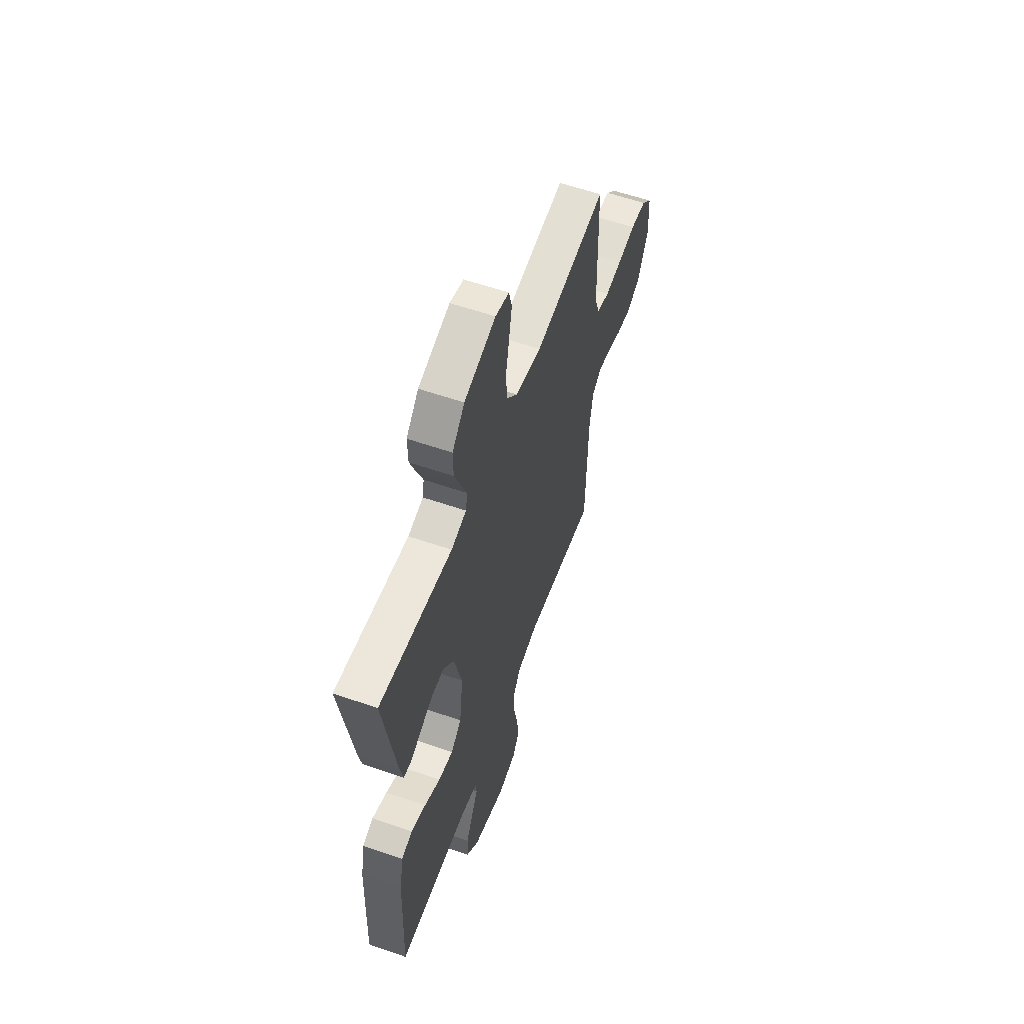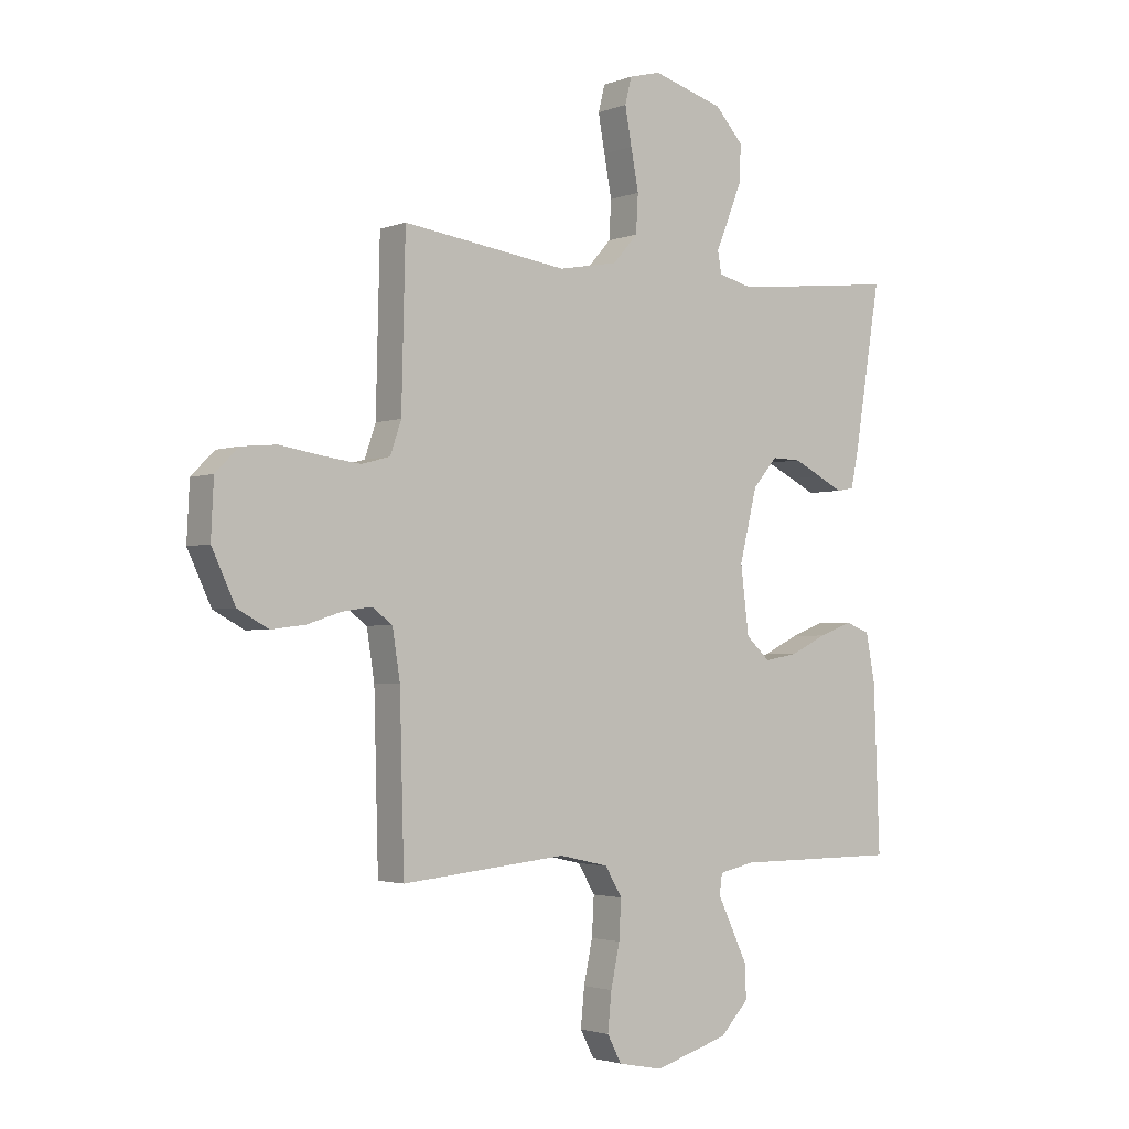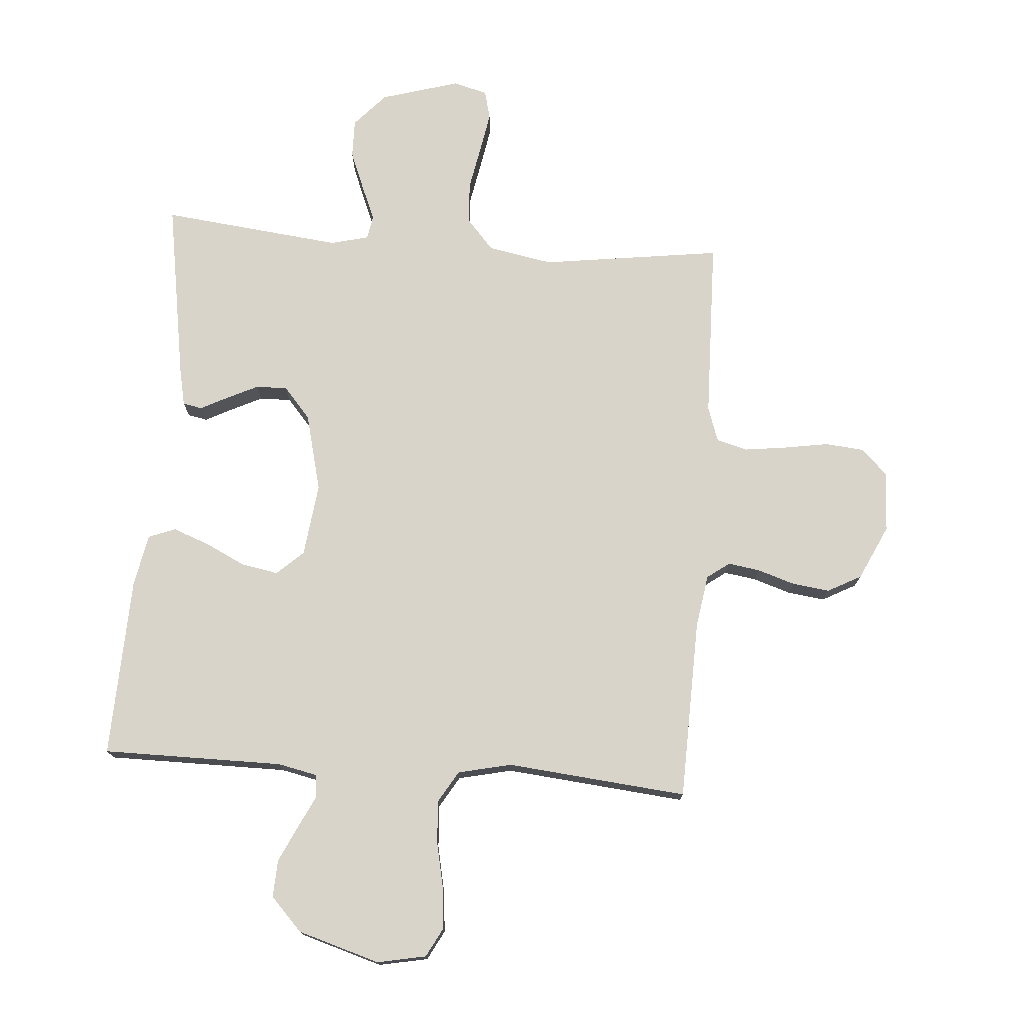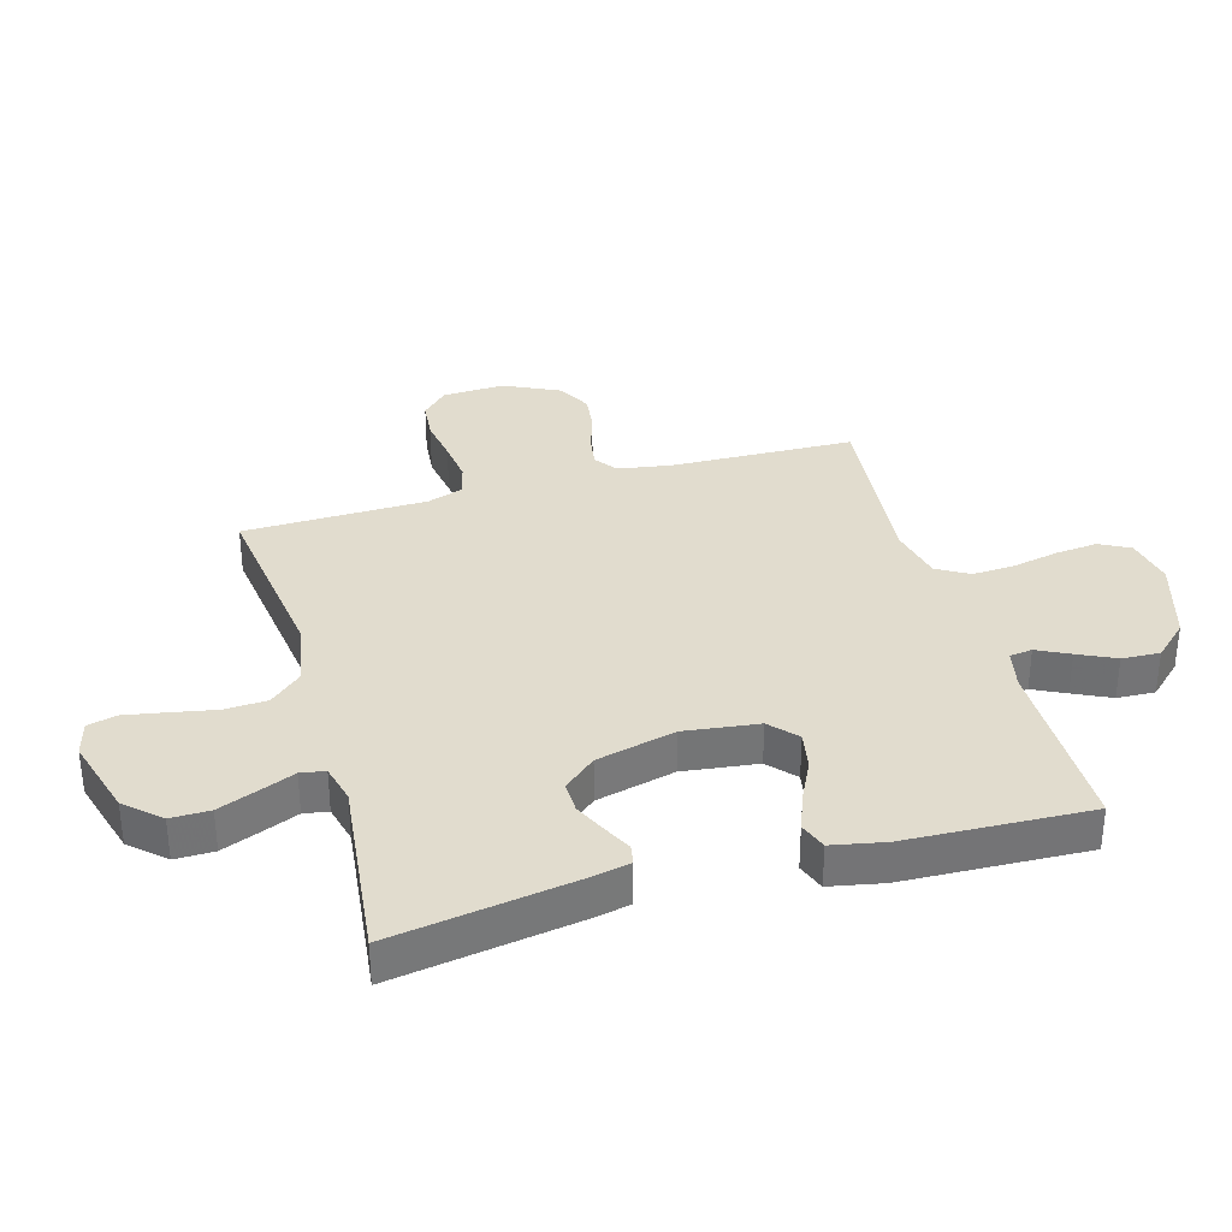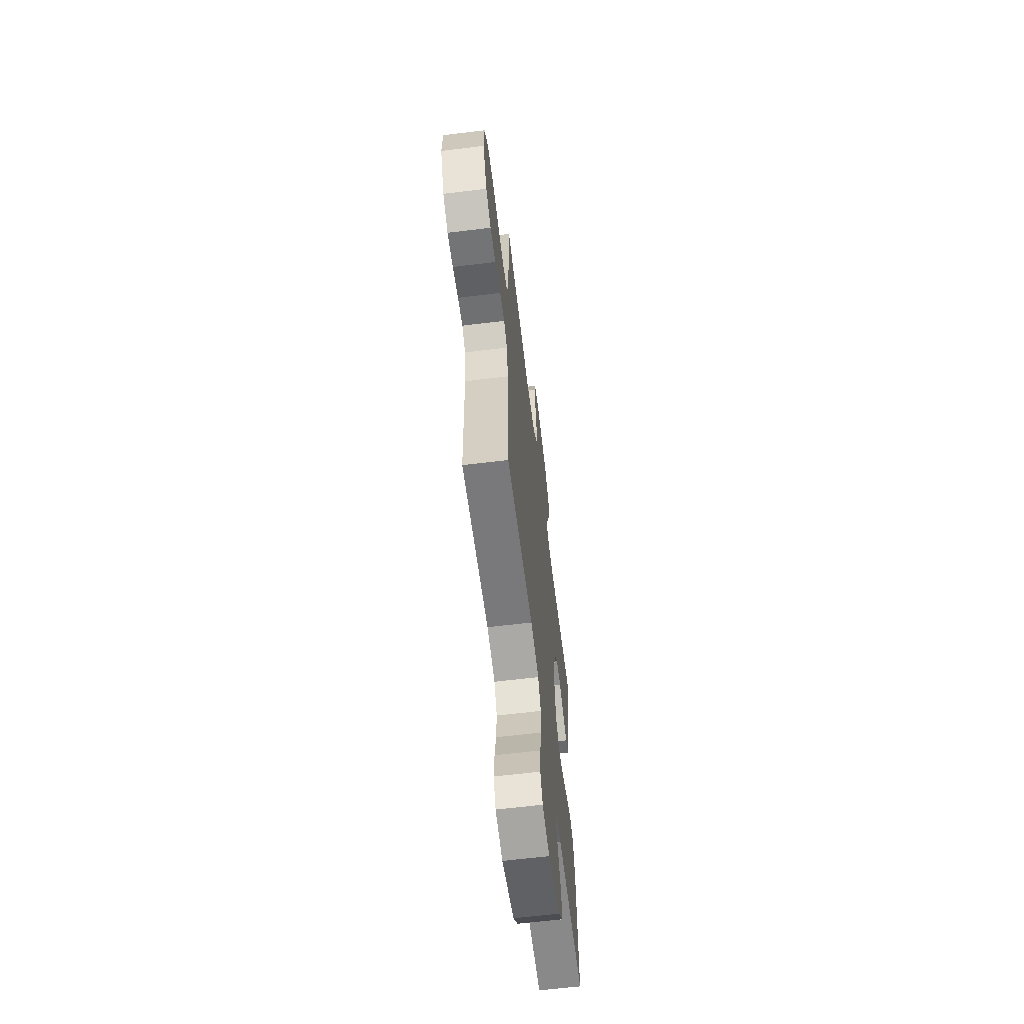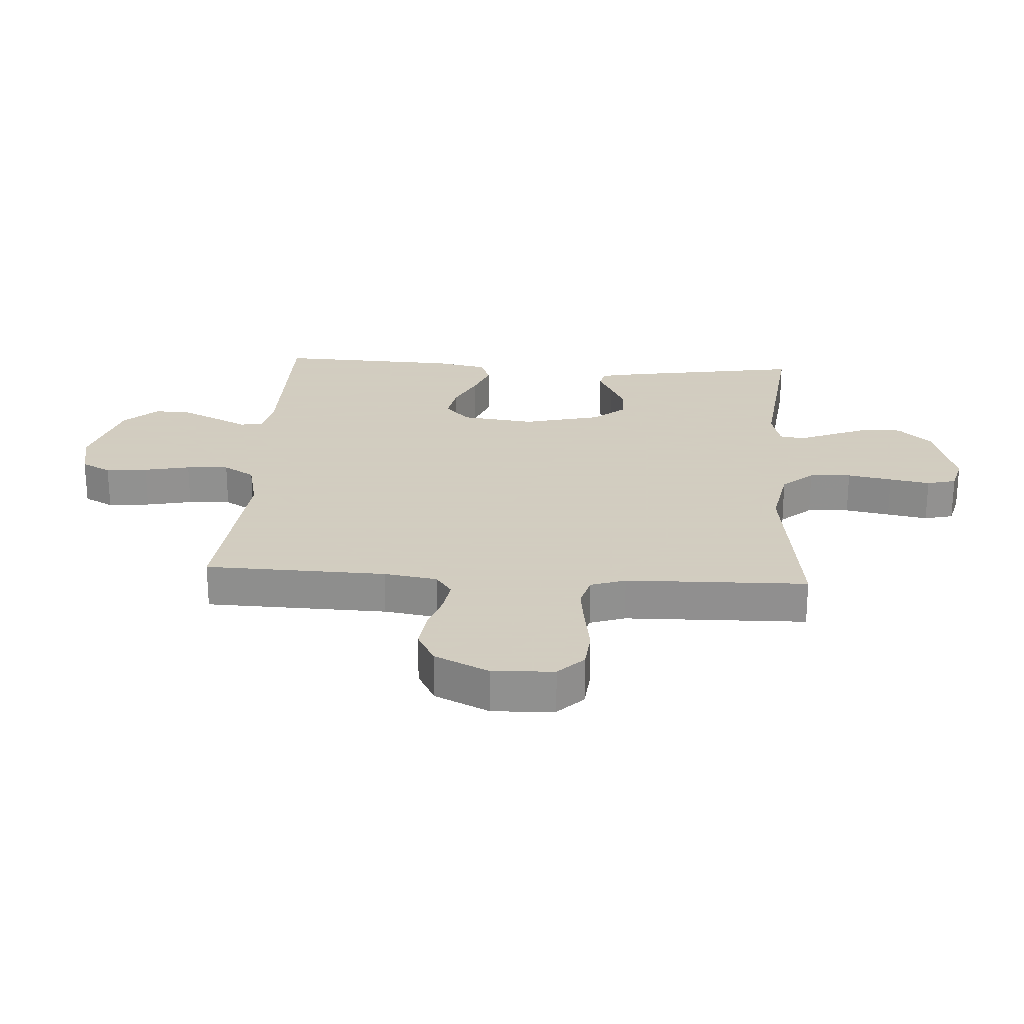
<metadata>
{"format":"obj","ext":"obj","renderer":"f3d","projection":"perspective","resolution":1024,"background":"white","views":[{"elev":58.6,"azim":109.7,"up":"+Z"},{"elev":-2.5,"azim":-37.8,"up":"+Z"},{"elev":75.1,"azim":-175.7,"up":"+Y"},{"elev":34.1,"azim":74.2,"up":"+Y"},{"elev":-63.3,"azim":-83.0,"up":"+Z"},{"elev":24.3,"azim":-86.3,"up":"+Y"}]}
</metadata>
<code>
v 0.5 0.07 -0.5
v 0.2 0.07 -0.5
v 0.135 0.07 -0.514
v 0.13 0.07 -0.551
v 0.156 0.07 -0.604
v 0.185 0.07 -0.665
v 0.188 0.07 -0.727
v 0.136 0.07 -0.782
v 0 0.07 -0.823
v -0.081 0.07 -0.807
v -0.107 0.07 -0.758
v -0.1 0.07 -0.689
v -0.084 0.07 -0.613
v -0.08 0.07 -0.543
v -0.111 0.07 -0.491
v -0.2 0.07 -0.471
v -0.5 0.07 -0.5
v -0.508 0.07 -0.2
v -0.522 0.07 -0.112
v -0.559 0.07 -0.085
v -0.612 0.07 -0.093
v -0.674 0.07 -0.113
v -0.736 0.07 -0.121
v -0.792 0.07 -0.091
v -0.835 0.07 0
v -0.83 0.07 0.101
v -0.788 0.07 0.143
v -0.723 0.07 0.149
v -0.649 0.07 0.137
v -0.579 0.07 0.128
v -0.527 0.07 0.142
v -0.507 0.07 0.2
v -0.5 0.07 0.5
v -0.2 0.07 0.459
v -0.092 0.07 0.479
v -0.047 0.07 0.53
v -0.043 0.07 0.599
v -0.057 0.07 0.673
v -0.069 0.07 0.74
v -0.057 0.07 0.788
v 0 0.07 0.803
v 0.13 0.07 0.765
v 0.181 0.07 0.709
v 0.18 0.07 0.645
v 0.154 0.07 0.58
v 0.13 0.07 0.523
v 0.137 0.07 0.483
v 0.2 0.07 0.467
v 0.5 0.07 0.5
v 0.451 0.07 0.2
v 0.438 0.07 0.138
v 0.406 0.07 0.132
v 0.361 0.07 0.155
v 0.309 0.07 0.18
v 0.257 0.07 0.181
v 0.212 0.07 0.129
v 0.18 0.07 0
v 0.195 0.07 -0.122
v 0.239 0.07 -0.162
v 0.3 0.07 -0.151
v 0.366 0.07 -0.119
v 0.427 0.07 -0.096
v 0.472 0.07 -0.113
v 0.489 0.07 -0.2
v 0.5 0 -0.5
v 0.2 0 -0.5
v 0.135 0 -0.514
v 0.13 0 -0.551
v 0.156 0 -0.604
v 0.185 0 -0.665
v 0.188 0 -0.727
v 0.136 0 -0.782
v 0 0 -0.823
v -0.081 0 -0.807
v -0.107 0 -0.758
v -0.1 0 -0.689
v -0.084 0 -0.613
v -0.08 0 -0.543
v -0.111 0 -0.491
v -0.2 0 -0.471
v -0.5 0 -0.5
v -0.508 0 -0.2
v -0.522 0 -0.112
v -0.559 0 -0.085
v -0.612 0 -0.093
v -0.674 0 -0.113
v -0.736 0 -0.121
v -0.792 0 -0.091
v -0.835 0 0
v -0.83 0 0.101
v -0.788 0 0.143
v -0.723 0 0.149
v -0.649 0 0.137
v -0.579 0 0.128
v -0.527 0 0.142
v -0.507 0 0.2
v -0.5 0 0.5
v -0.2 0 0.459
v -0.092 0 0.479
v -0.047 0 0.53
v -0.043 0 0.599
v -0.057 0 0.673
v -0.069 0 0.74
v -0.057 0 0.788
v 0 0 0.803
v 0.13 0 0.765
v 0.181 0 0.709
v 0.18 0 0.645
v 0.154 0 0.58
v 0.13 0 0.523
v 0.137 0 0.483
v 0.2 0 0.467
v 0.5 0 0.5
v 0.451 0 0.2
v 0.438 0 0.138
v 0.406 0 0.132
v 0.361 0 0.155
v 0.309 0 0.18
v 0.257 0 0.181
v 0.212 0 0.129
v 0.18 0 0
v 0.195 0 -0.122
v 0.239 0 -0.162
v 0.3 0 -0.151
v 0.366 0 -0.119
v 0.427 0 -0.096
v 0.472 0 -0.113
v 0.489 0 -0.2
f 63 64 1 2
f 60 61 62 63
f 60 63 2 3
f 59 60 3
f 58 59 3
f 57 58 3
f 50 51 52 53
f 48 49 50 53
f 47 48 53 54
f 43 44 45 46
f 41 42 43 46
f 41 46 47
f 40 41 47
f 37 38 39 40
f 37 40 47 54
f 32 33 34
f 31 32 34 35
f 26 27 28 29
f 26 29 30
f 25 26 30
f 24 25 30 31
f 21 22 23 24
f 20 21 24 31
f 16 17 18
f 15 16 18 19
f 10 11 12 13
f 10 13 14
f 9 10 14
f 8 9 14
f 7 8 14 15
f 4 5 6 7
f 57 3 4
f 36 37 54 55
f 35 36 55 56
f 19 20 31 35
f 19 35 56 57
f 4 7 15 19
f 4 19 57
f 66 65 128 127
f 127 126 125 124
f 67 66 127 124
f 67 124 123
f 67 123 122
f 67 122 121
f 117 116 115 114
f 117 114 113 112
f 118 117 112 111
f 110 109 108 107
f 110 107 106 105
f 111 110 105
f 111 105 104
f 104 103 102 101
f 118 111 104 101
f 98 97 96
f 99 98 96 95
f 93 92 91 90
f 94 93 90
f 94 90 89
f 95 94 89 88
f 88 87 86 85
f 95 88 85 84
f 82 81 80
f 83 82 80 79
f 77 76 75 74
f 78 77 74
f 78 74 73
f 78 73 72
f 79 78 72 71
f 71 70 69 68
f 68 67 121
f 119 118 101 100
f 120 119 100 99
f 99 95 84 83
f 121 120 99 83
f 83 79 71 68
f 121 83 68
f 1 65 66 2
f 2 66 67 3
f 3 67 68 4
f 4 68 69 5
f 5 69 70 6
f 6 70 71 7
f 7 71 72 8
f 8 72 73 9
f 9 73 74 10
f 10 74 75 11
f 11 75 76 12
f 12 76 77 13
f 13 77 78 14
f 14 78 79 15
f 15 79 80 16
f 16 80 81 17
f 17 81 82 18
f 18 82 83 19
f 19 83 84 20
f 20 84 85 21
f 21 85 86 22
f 22 86 87 23
f 23 87 88 24
f 24 88 89 25
f 25 89 90 26
f 26 90 91 27
f 27 91 92 28
f 28 92 93 29
f 29 93 94 30
f 30 94 95 31
f 31 95 96 32
f 32 96 97 33
f 33 97 98 34
f 34 98 99 35
f 35 99 100 36
f 36 100 101 37
f 37 101 102 38
f 38 102 103 39
f 39 103 104 40
f 40 104 105 41
f 41 105 106 42
f 42 106 107 43
f 43 107 108 44
f 44 108 109 45
f 45 109 110 46
f 46 110 111 47
f 47 111 112 48
f 48 112 113 49
f 49 113 114 50
f 50 114 115 51
f 51 115 116 52
f 52 116 117 53
f 53 117 118 54
f 54 118 119 55
f 55 119 120 56
f 56 120 121 57
f 57 121 122 58
f 58 122 123 59
f 59 123 124 60
f 60 124 125 61
f 61 125 126 62
f 62 126 127 63
f 63 127 128 64
f 64 128 65 1

</code>
